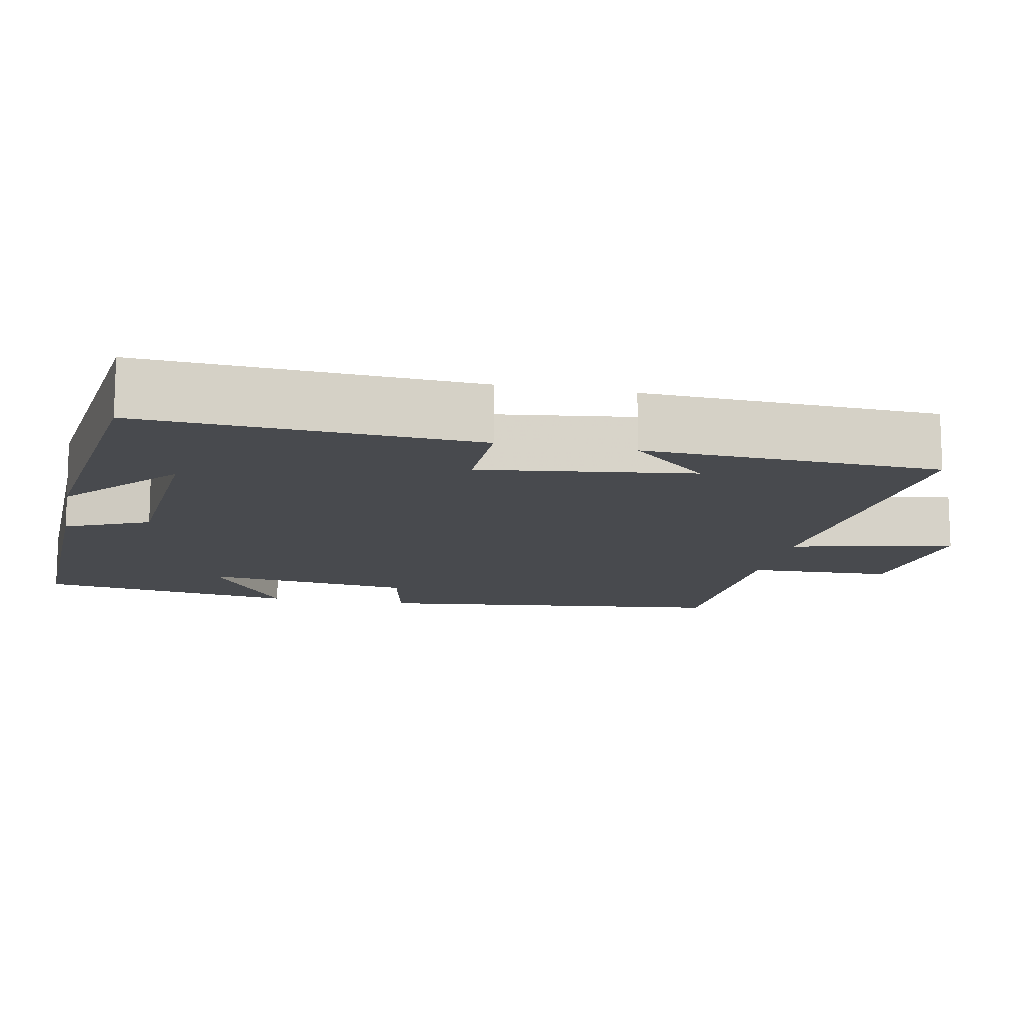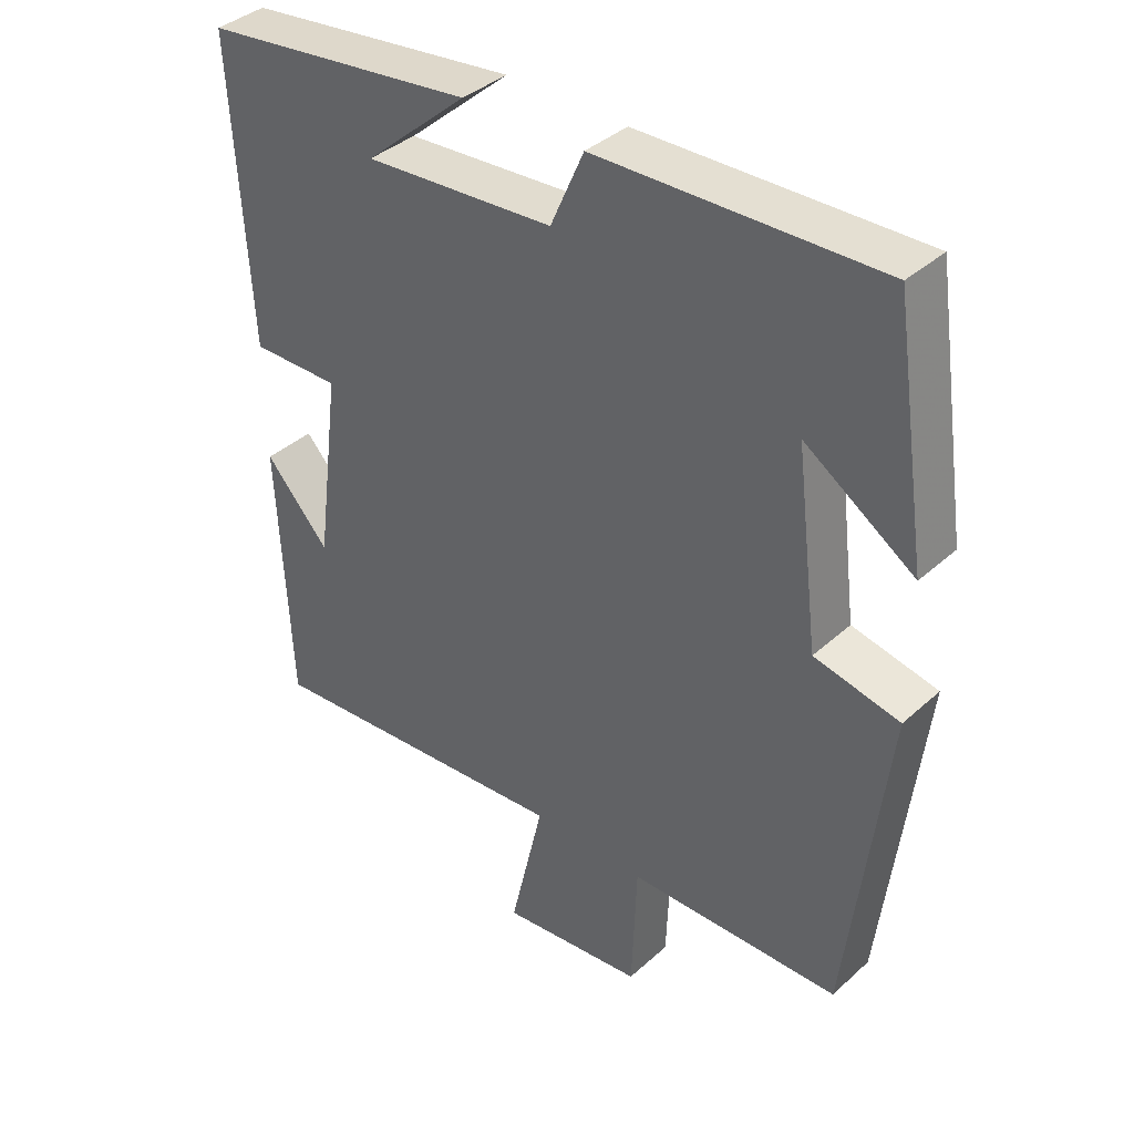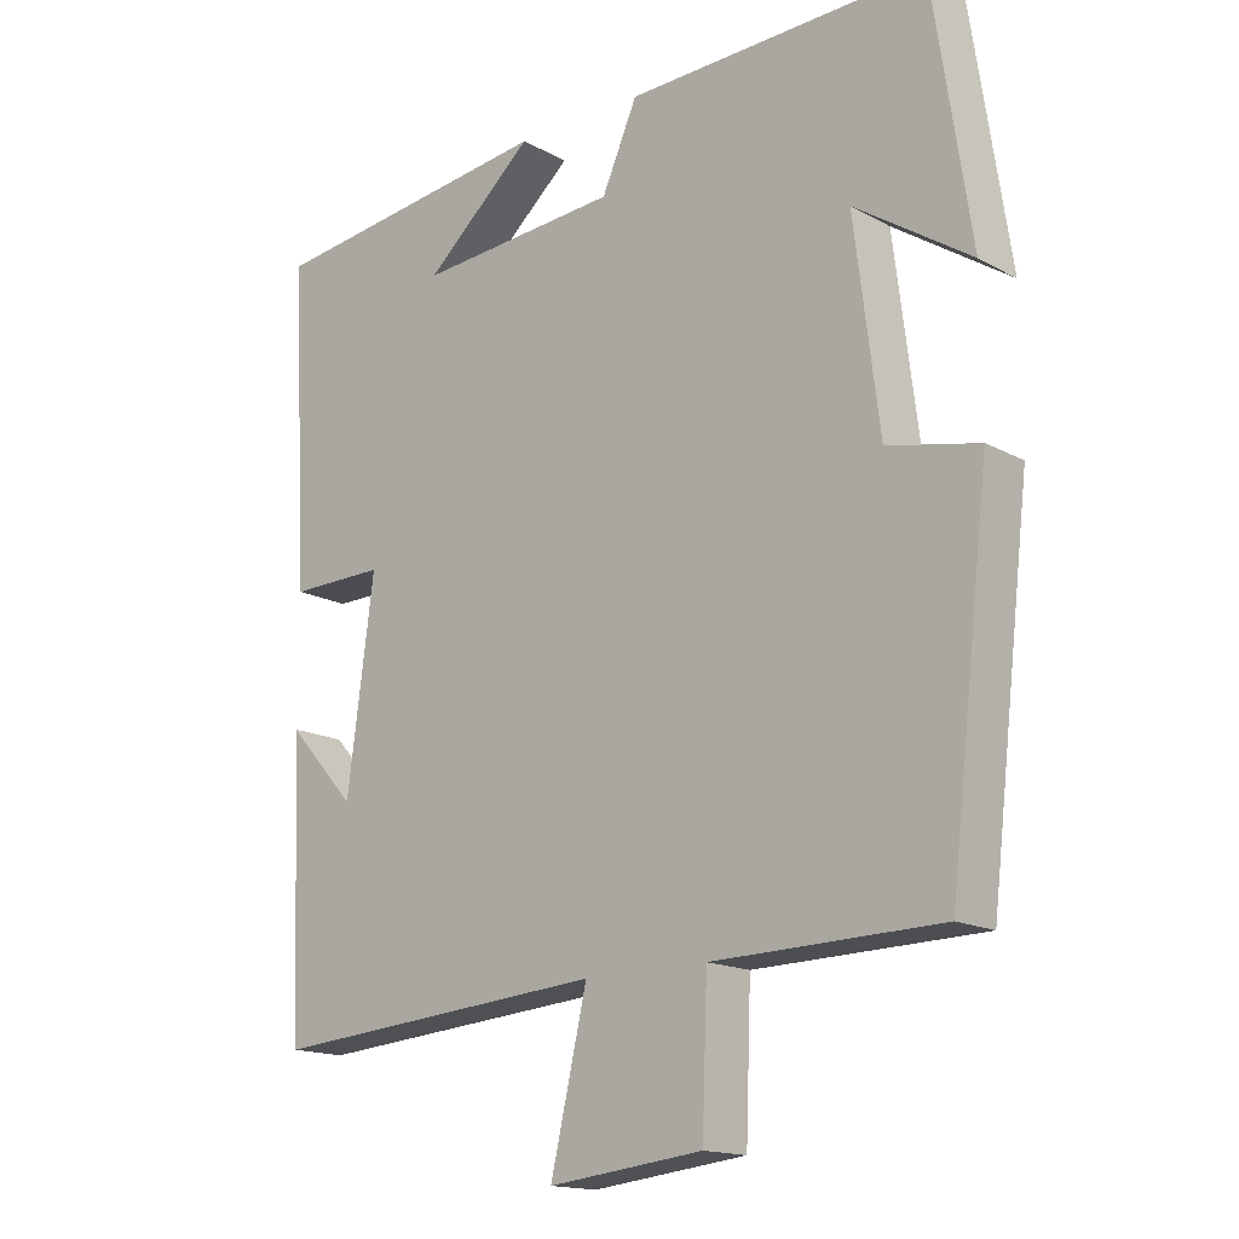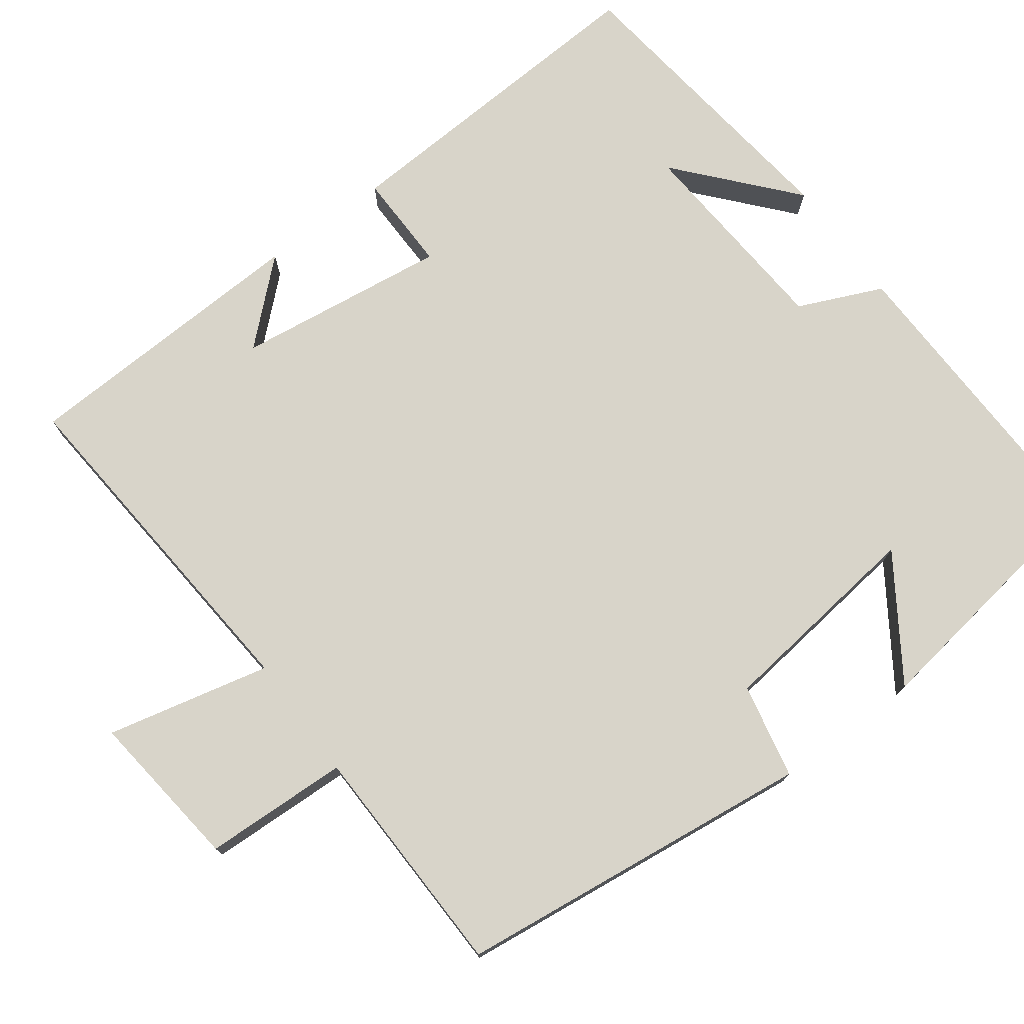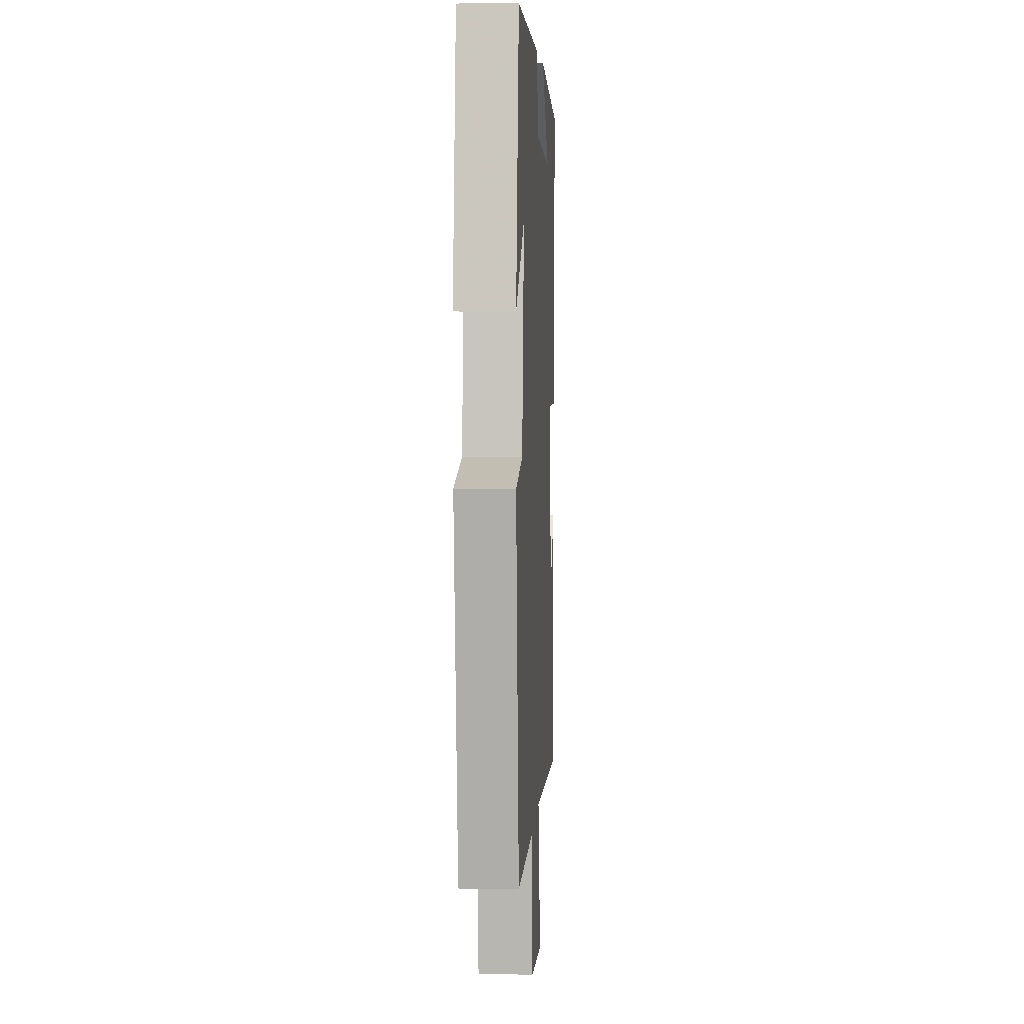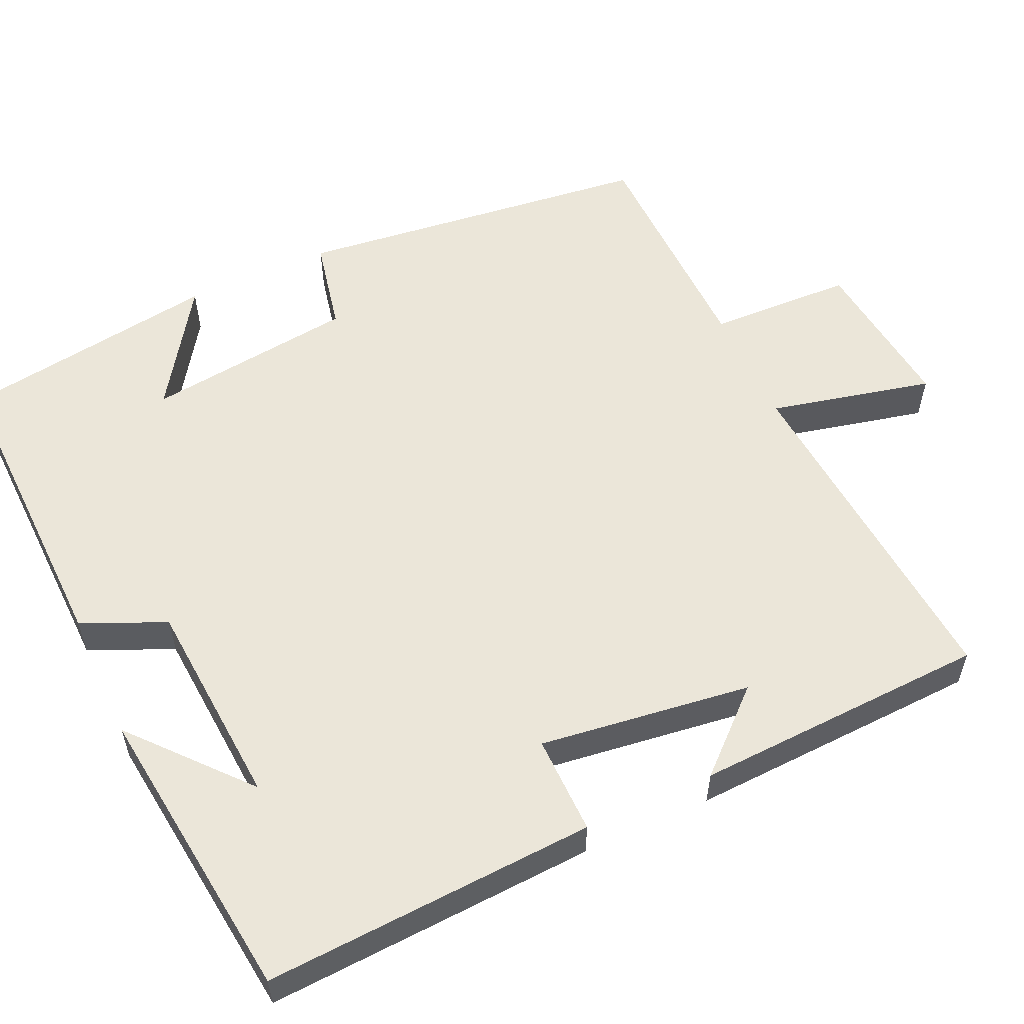
<metadata>
{"format":"obj","ext":"obj","renderer":"f3d","projection":"perspective","resolution":1024,"background":"white","views":[{"elev":-13.1,"azim":78.6,"up":"+Y"},{"elev":38.4,"azim":-138.4,"up":"+Z"},{"elev":-15.9,"azim":-138.3,"up":"+Z"},{"elev":75.3,"azim":-126.5,"up":"+Y"},{"elev":5.6,"azim":-86.6,"up":"+Z"},{"elev":56.2,"azim":65.5,"up":"+Y"}]}
</metadata>
<code>
v 0.524 0.07 0.452
v 0.5 0.07 0.019
v 0.371 0.07 0.021
v 0.407 0.07 -0.255
v 0.5 0.07 -0.153
v 0.483 0.07 -0.537
v 0.028 0.07 -0.5
v 0.077 0.07 -0.713
v -0.131 0.07 -0.689
v -0.138 0.07 -0.5
v -0.445 0.07 -0.493
v -0.5 0.07 -0.025
v -0.377 0.07 0.001
v -0.343 0.07 0.275
v -0.5 0.07 0.171
v -0.449 0.07 0.511
v -0.043 0.07 0.5
v 0.005 0.07 0.391
v 0.279 0.07 0.371
v 0.131 0.07 0.5
v 0.524 0 0.452
v 0.5 0 0.019
v 0.371 0 0.021
v 0.407 0 -0.255
v 0.5 0 -0.153
v 0.483 0 -0.537
v 0.028 0 -0.5
v 0.077 0 -0.713
v -0.131 0 -0.689
v -0.138 0 -0.5
v -0.445 0 -0.493
v -0.5 0 -0.025
v -0.377 0 0.001
v -0.343 0 0.275
v -0.5 0 0.171
v -0.449 0 0.511
v -0.043 0 0.5
v 0.005 0 0.391
v 0.279 0 0.371
v 0.131 0 0.5
f 19 20 1
f 16 17 18
f 14 15 16
f 14 16 18
f 13 14 18 19
f 10 11 12 13
f 7 8 9 10
f 13 19 1
f 10 13 1
f 7 10 1
f 4 5 6
f 1 2 3
f 7 1 3
f 7 3 4
f 4 6 7
f 21 40 39
f 38 37 36
f 36 35 34
f 38 36 34
f 39 38 34 33
f 33 32 31 30
f 30 29 28 27
f 21 39 33
f 21 33 30
f 21 30 27
f 26 25 24
f 23 22 21
f 23 21 27
f 24 23 27
f 27 26 24
f 1 21 22 2
f 2 22 23 3
f 3 23 24 4
f 4 24 25 5
f 5 25 26 6
f 6 26 27 7
f 7 27 28 8
f 8 28 29 9
f 9 29 30 10
f 10 30 31 11
f 11 31 32 12
f 12 32 33 13
f 13 33 34 14
f 14 34 35 15
f 15 35 36 16
f 16 36 37 17
f 17 37 38 18
f 18 38 39 19
f 19 39 40 20
f 20 40 21 1

</code>
